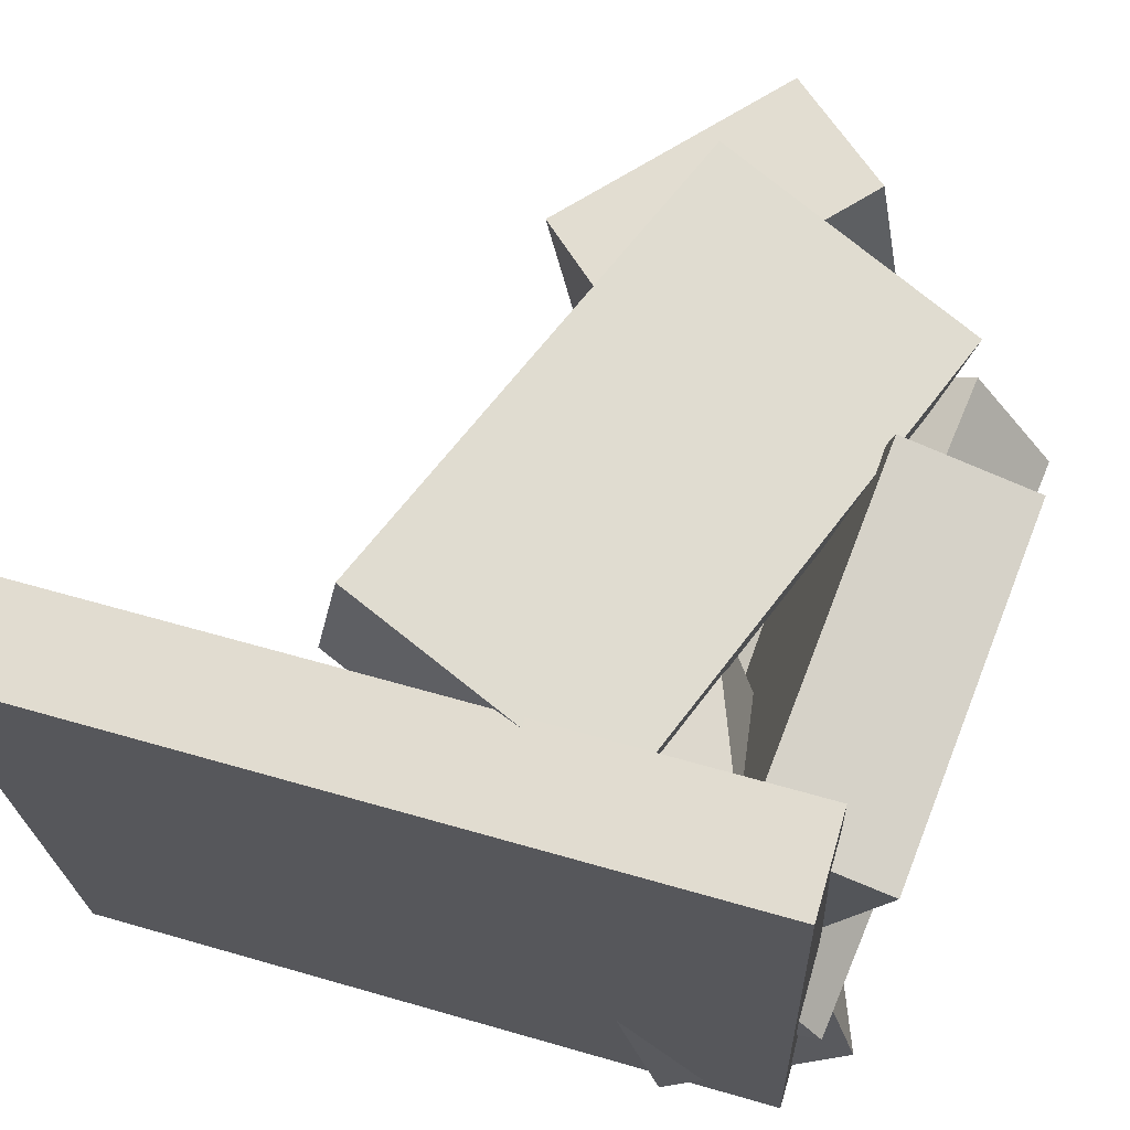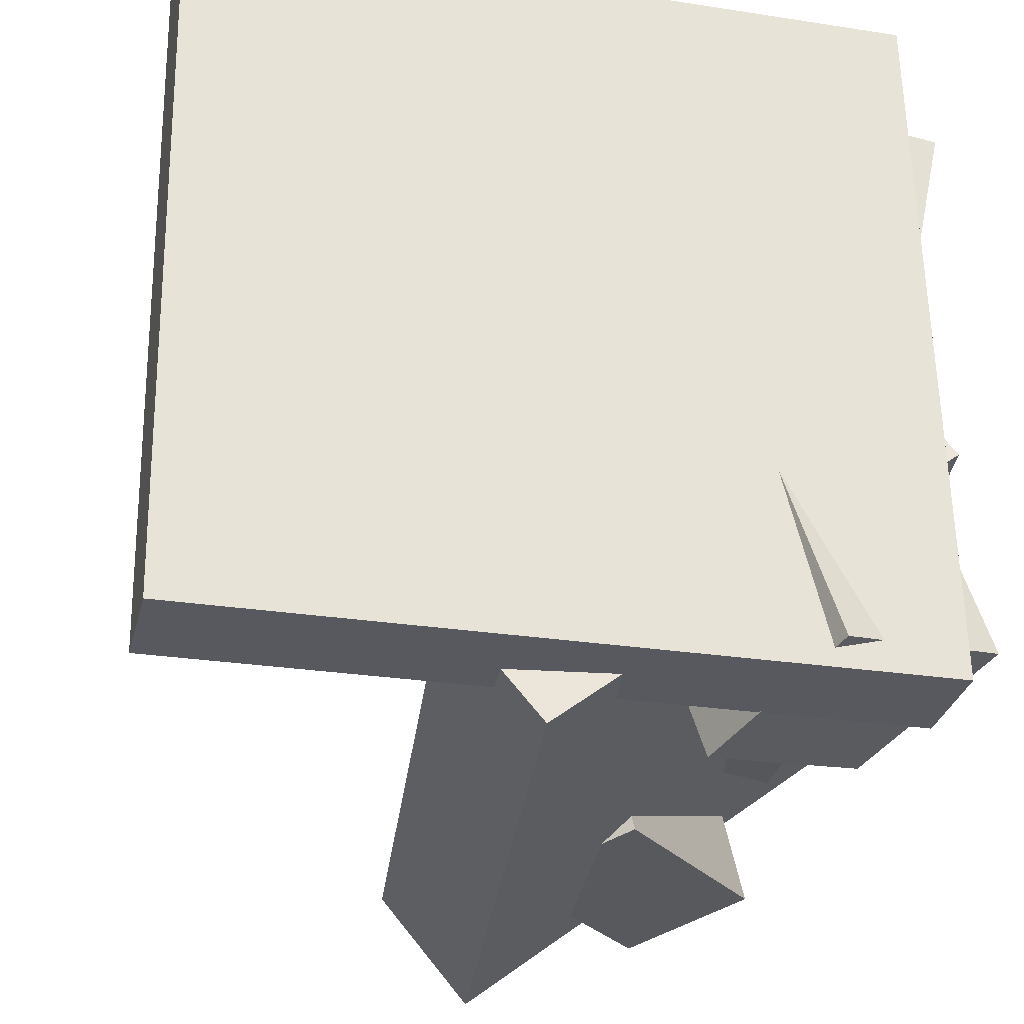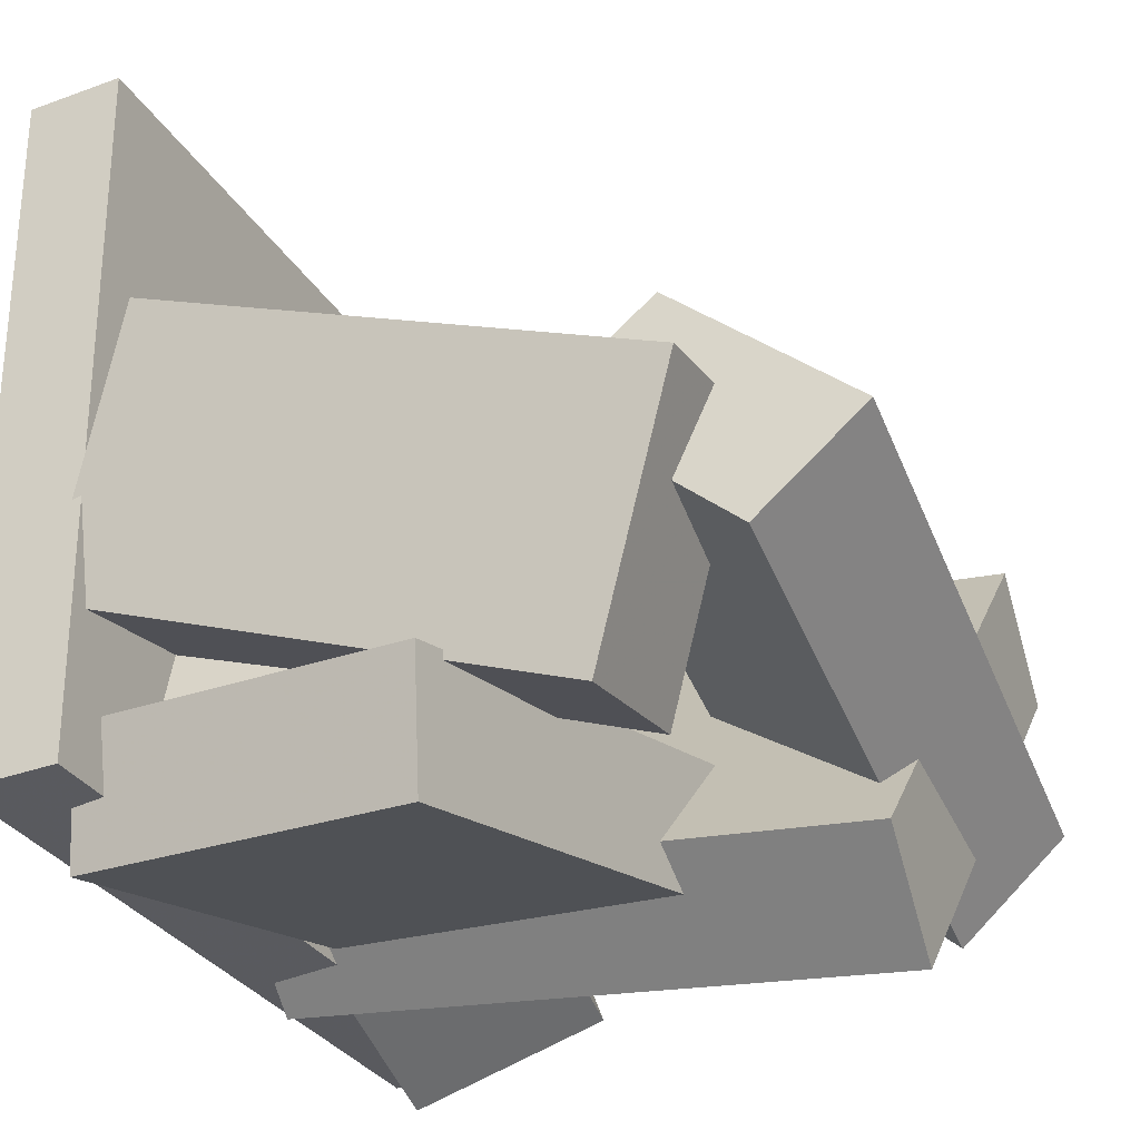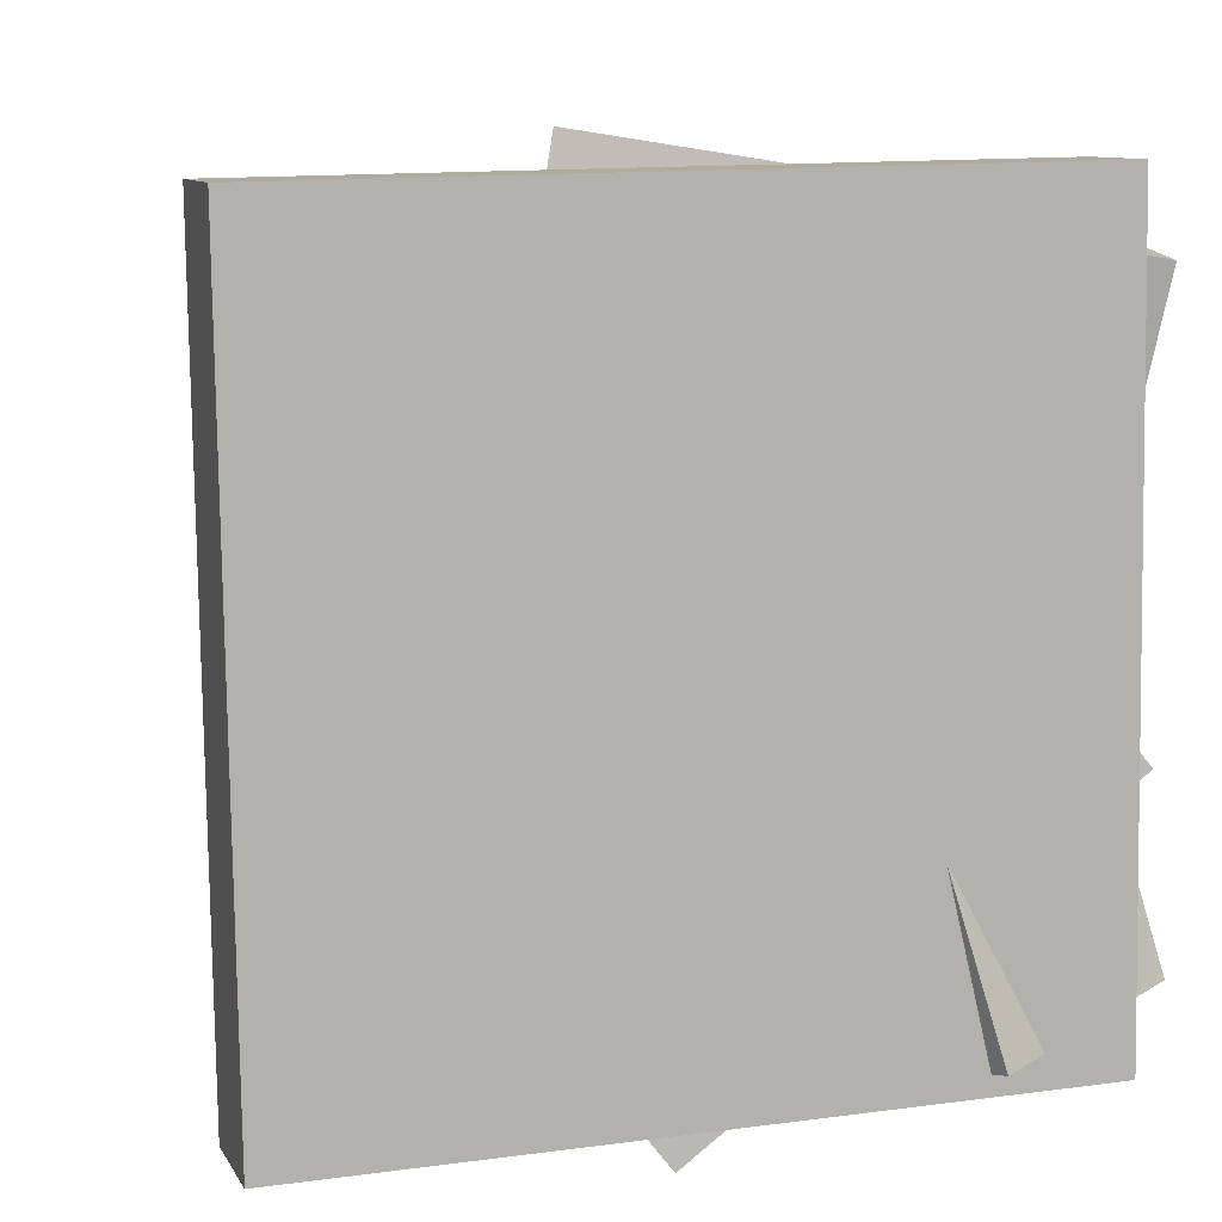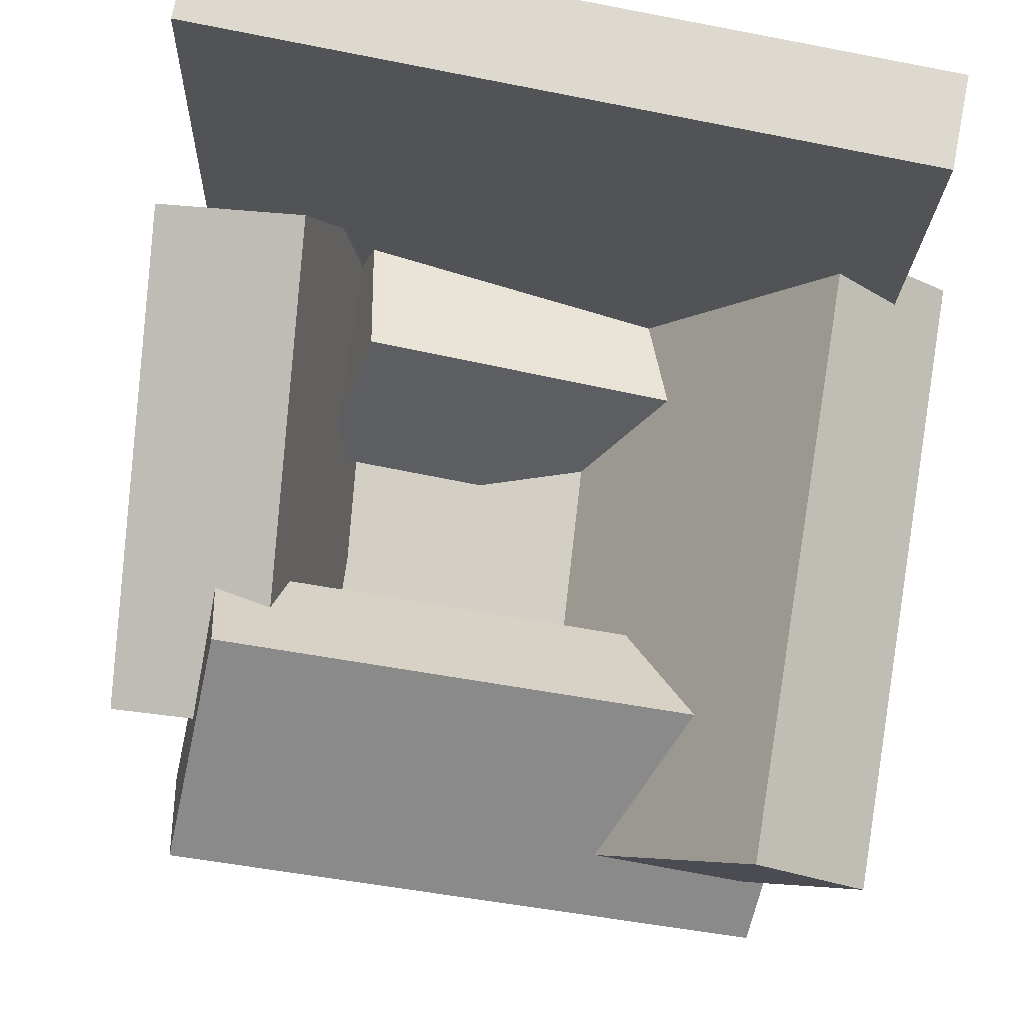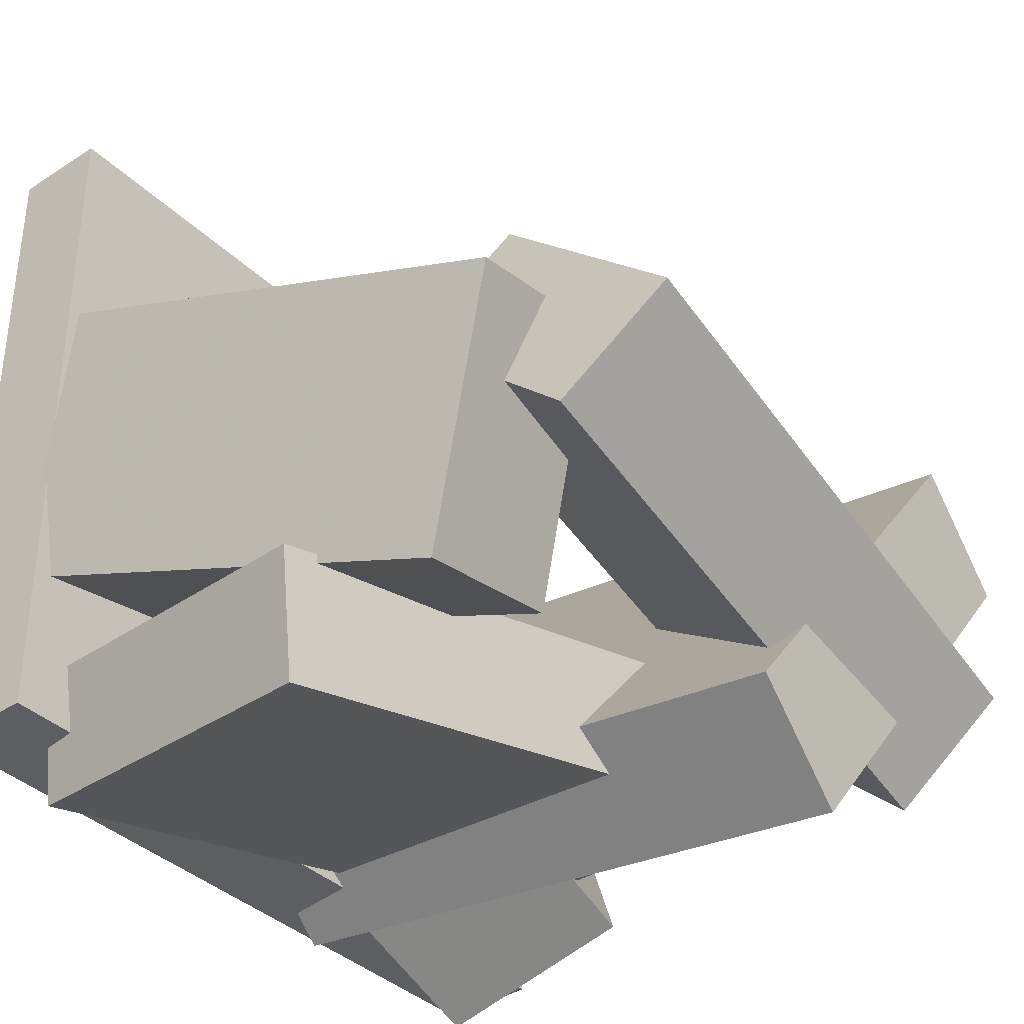
<metadata>
{"format":"obj","ext":"obj","renderer":"f3d","projection":"perspective","resolution":1024,"background":"white","views":[{"elev":67.3,"azim":-72.1,"up":"+Z"},{"elev":-32.6,"azim":-102.2,"up":"+Z"},{"elev":-29.9,"azim":24.5,"up":"+Y"},{"elev":7.5,"azim":-106.2,"up":"+Z"},{"elev":73.1,"azim":99.4,"up":"+Y"},{"elev":-35.8,"azim":37.6,"up":"+Y"}]}
</metadata>
<code>
v -0.2242 -0.2259 -0.2433
v -0.241 -0.2134 0.2538
v -0.2376 0.2662 -0.2561
v -0.2543 0.2788 0.241
v -0.1572 -0.224 -0.2411
v -0.1739 -0.2115 0.2561
v -0.1706 0.2681 -0.2539
v -0.1873 0.2806 0.2432
f 1.0 7.0 5.0
f 1.0 3.0 7.0
f 1.0 4.0 3.0
f 1.0 2.0 4.0
f 3.0 8.0 7.0
f 3.0 4.0 8.0
f 5.0 7.0 8.0
f 5.0 8.0 6.0
f 1.0 5.0 6.0
f 1.0 6.0 2.0
f 2.0 6.0 8.0
f 2.0 8.0 4.0
v -0.145 0.09838 0.1633
v -0.2065 -0.07786 0.1338
v -0.1441 0.08001 0.271
v -0.2056 -0.09623 0.2415
v 0.1899 -0.01484 0.1411
v 0.1283 -0.1911 0.1116
v 0.1908 -0.03321 0.2489
v 0.1293 -0.2094 0.2194
f 9.0 15.0 13.0
f 9.0 11.0 15.0
f 9.0 12.0 11.0
f 9.0 10.0 12.0
f 11.0 16.0 15.0
f 11.0 12.0 16.0
f 13.0 15.0 16.0
f 13.0 16.0 14.0
f 9.0 13.0 14.0
f 9.0 14.0 10.0
f 10.0 14.0 16.0
f 10.0 16.0 12.0
v -0.1852 -0.2616 -0.1994
v -0.1639 -0.1543 0.1658
v -0.2386 -0.1445 -0.2307
v -0.2173 -0.03714 0.1345
v -0.0599 -0.2105 -0.2217
v -0.03862 -0.1031 0.1435
v -0.1133 -0.09337 -0.253
v -0.09199 0.01399 0.1122
f 17.0 23.0 21.0
f 17.0 19.0 23.0
f 17.0 20.0 19.0
f 17.0 18.0 20.0
f 19.0 24.0 23.0
f 19.0 20.0 24.0
f 21.0 23.0 24.0
f 21.0 24.0 22.0
f 17.0 21.0 22.0
f 17.0 22.0 18.0
f 18.0 22.0 24.0
f 18.0 24.0 20.0
v 0.06394 -0.09349 -0.2186
v 0.08465 -0.01178 0.1919
v 0.1305 -0.0221 -0.2361
v 0.1512 0.05961 0.1744
v 0.1943 -0.2108 -0.2018
v 0.215 -0.1291 0.2087
v 0.2608 -0.1394 -0.2193
v 0.2815 -0.05773 0.1912
f 25.0 31.0 29.0
f 25.0 27.0 31.0
f 25.0 28.0 27.0
f 25.0 26.0 28.0
f 27.0 32.0 31.0
f 27.0 28.0 32.0
f 29.0 31.0 32.0
f 29.0 32.0 30.0
f 25.0 29.0 30.0
f 25.0 30.0 26.0
f 26.0 30.0 32.0
f 26.0 32.0 28.0
v 0.2121 -0.2746 -0.07459
v -0.2141 -0.2373 -0.07339
v 0.2346 -0.01068 -0.2846
v -0.1915 0.02665 -0.2834
v 0.2177 -0.213 0.003465
v -0.2084 -0.1757 0.004665
v 0.2402 0.05096 -0.2066
v -0.1859 0.08829 -0.2054
f 33.0 39.0 37.0
f 33.0 35.0 39.0
f 33.0 36.0 35.0
f 33.0 34.0 36.0
f 35.0 40.0 39.0
f 35.0 36.0 40.0
f 37.0 39.0 40.0
f 37.0 40.0 38.0
f 33.0 37.0 38.0
f 33.0 38.0 34.0
f 34.0 38.0 40.0
f 34.0 40.0 36.0
v -0.1361 -0.1867 -0.1892
v -0.1978 -0.2524 0.2006
v -0.1328 -0.09871 -0.1739
v -0.1944 -0.1644 0.216
v 0.09957 -0.2016 -0.1545
v 0.03795 -0.2673 0.2354
v 0.1029 -0.1137 -0.1391
v 0.04126 -0.1794 0.2507
f 41.0 47.0 45.0
f 41.0 43.0 47.0
f 41.0 44.0 43.0
f 41.0 42.0 44.0
f 43.0 48.0 47.0
f 43.0 44.0 48.0
f 45.0 47.0 48.0
f 45.0 48.0 46.0
f 41.0 45.0 46.0
f 41.0 46.0 42.0
f 42.0 46.0 48.0
f 42.0 48.0 44.0

</code>
